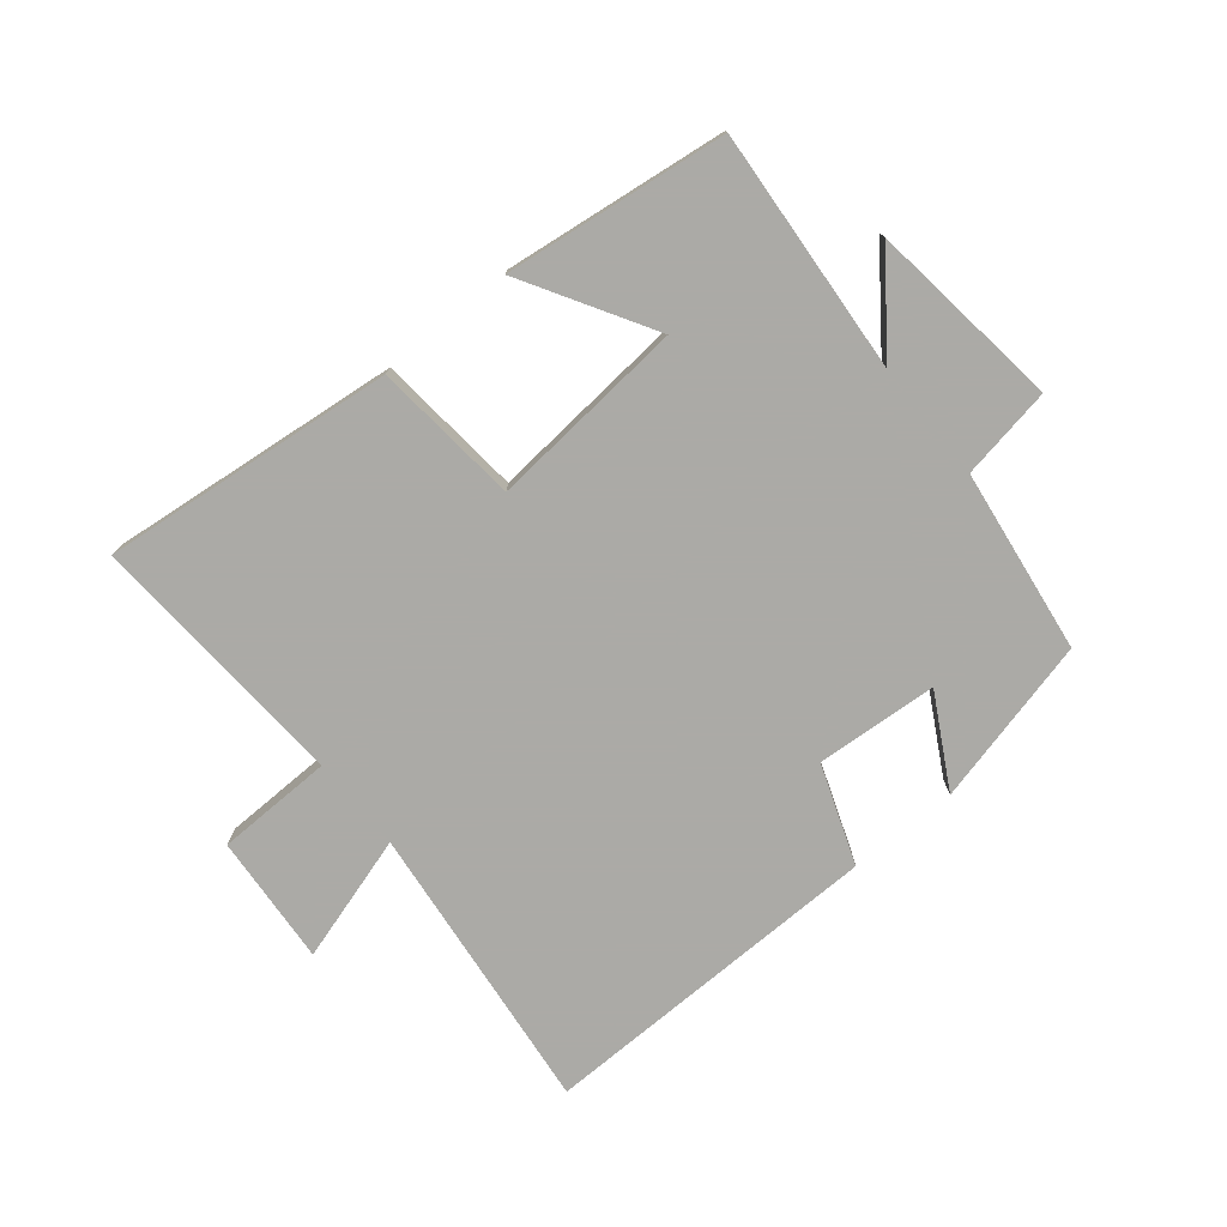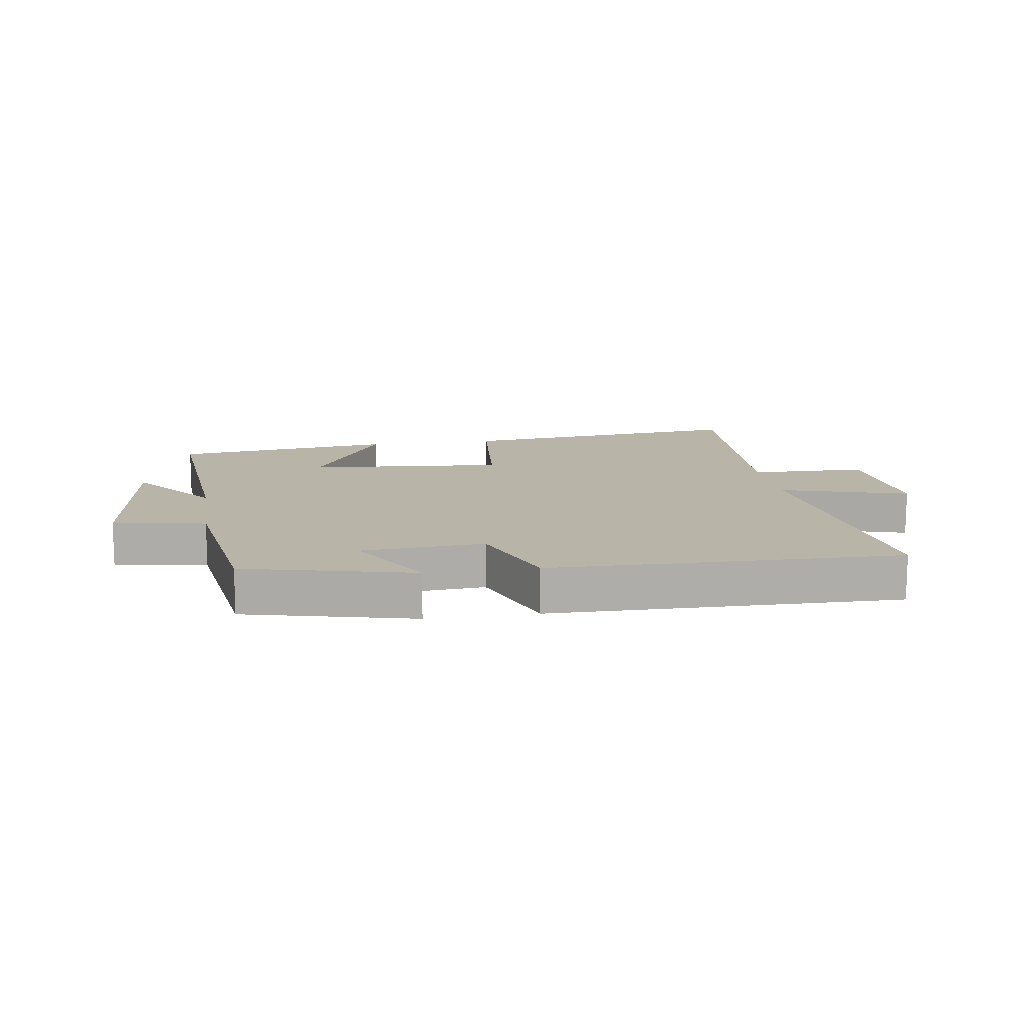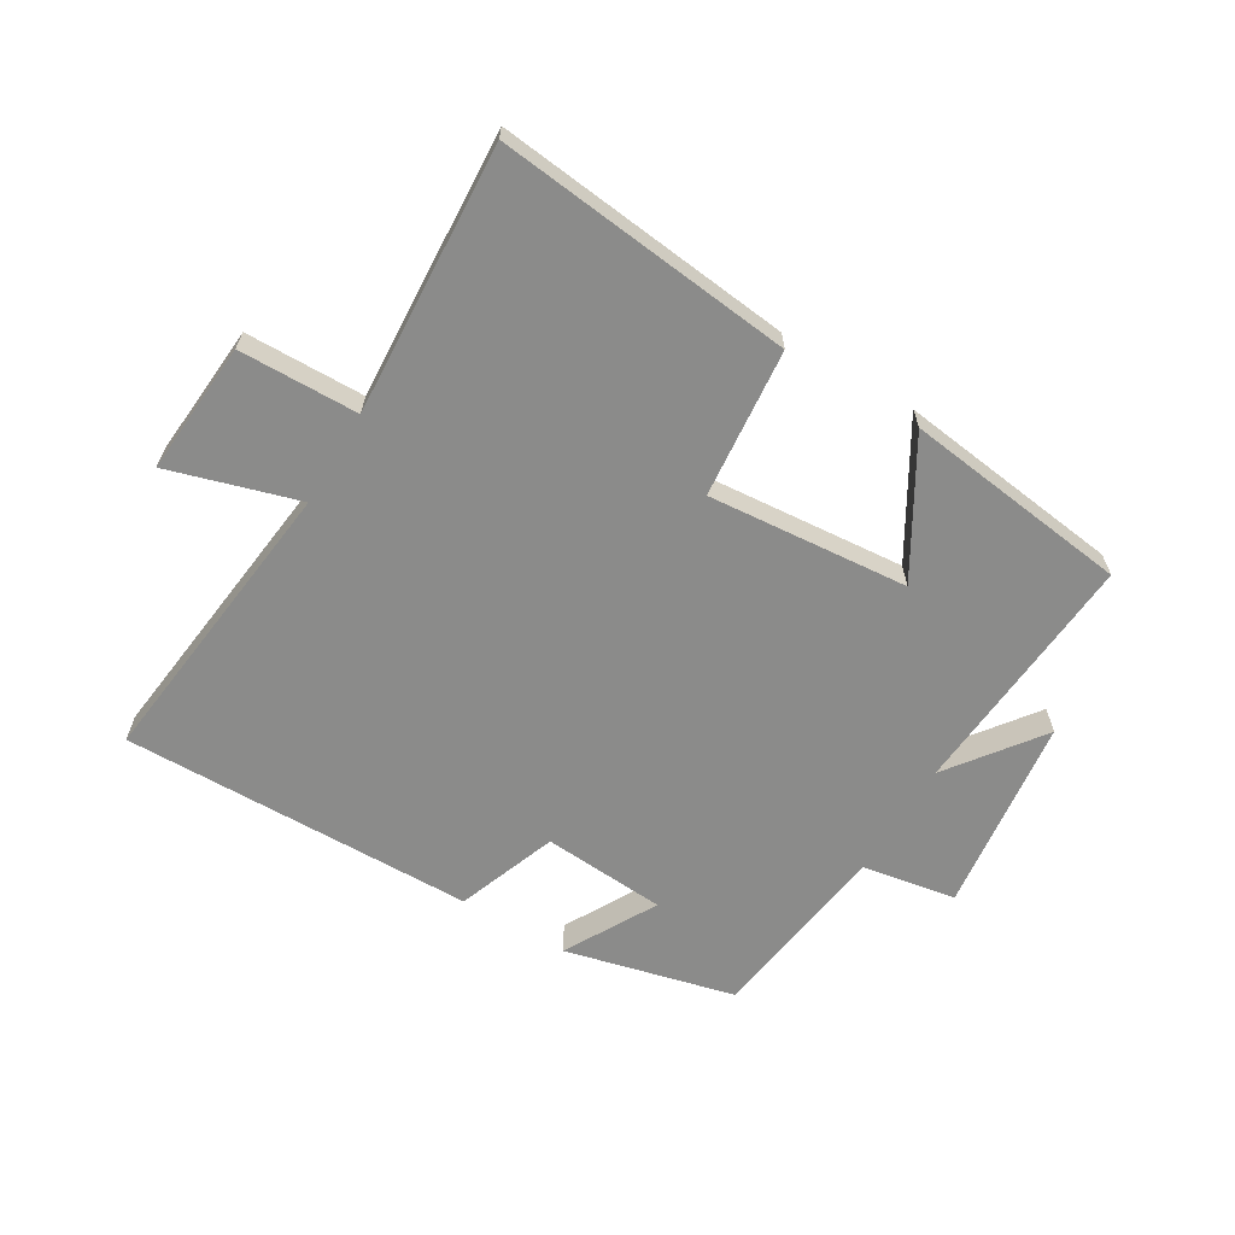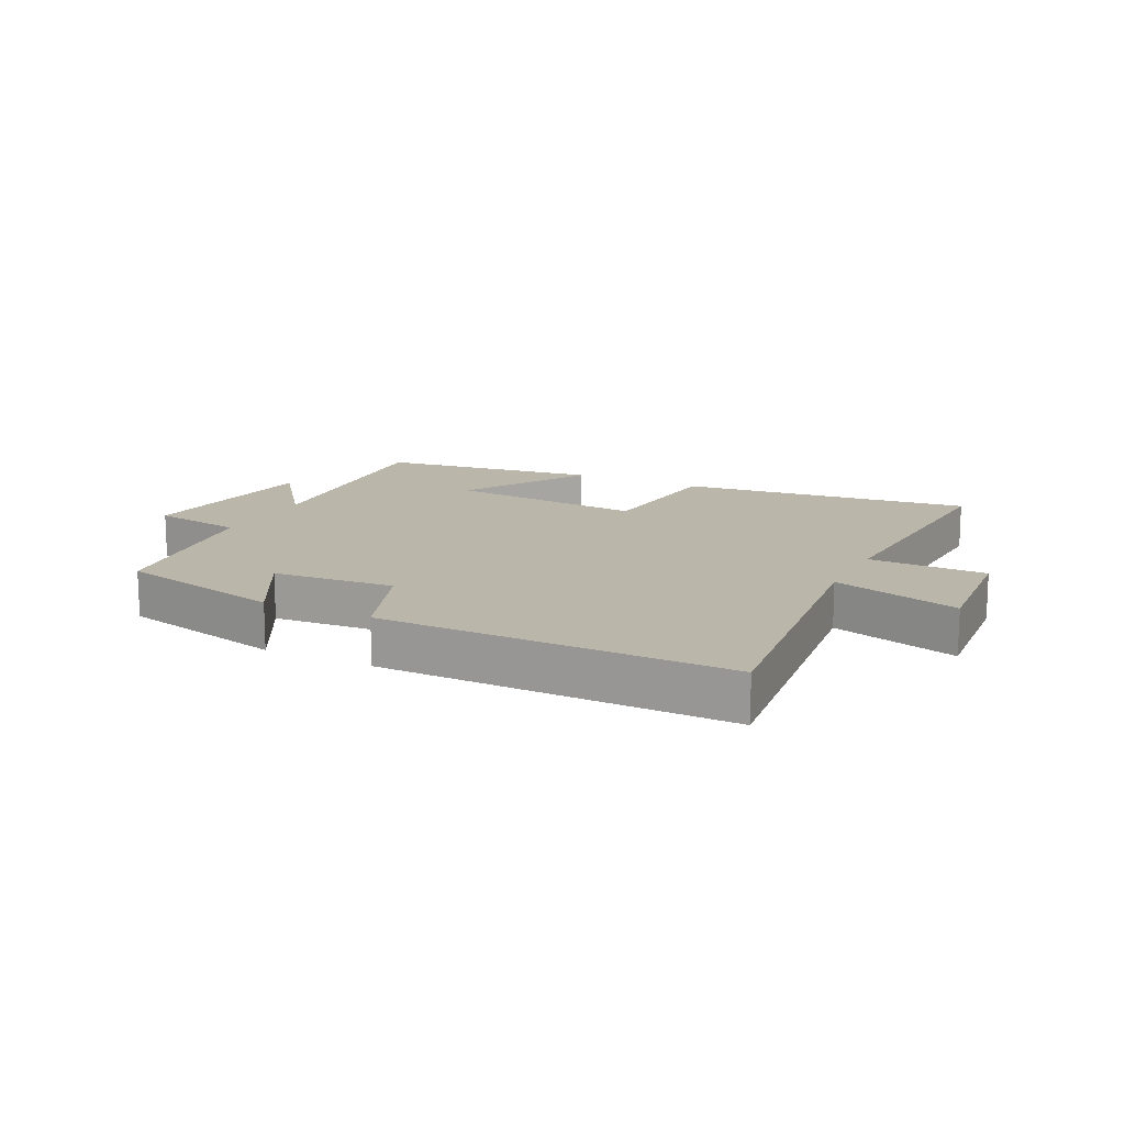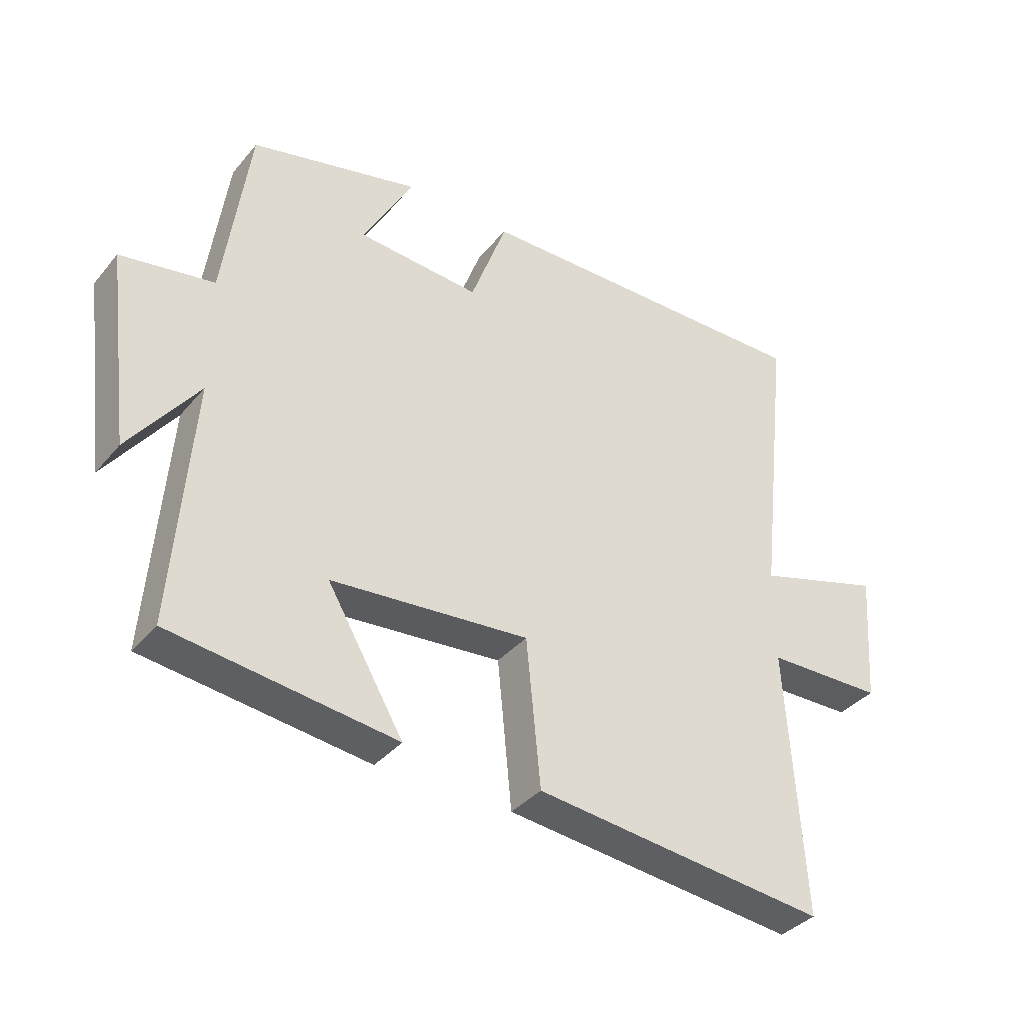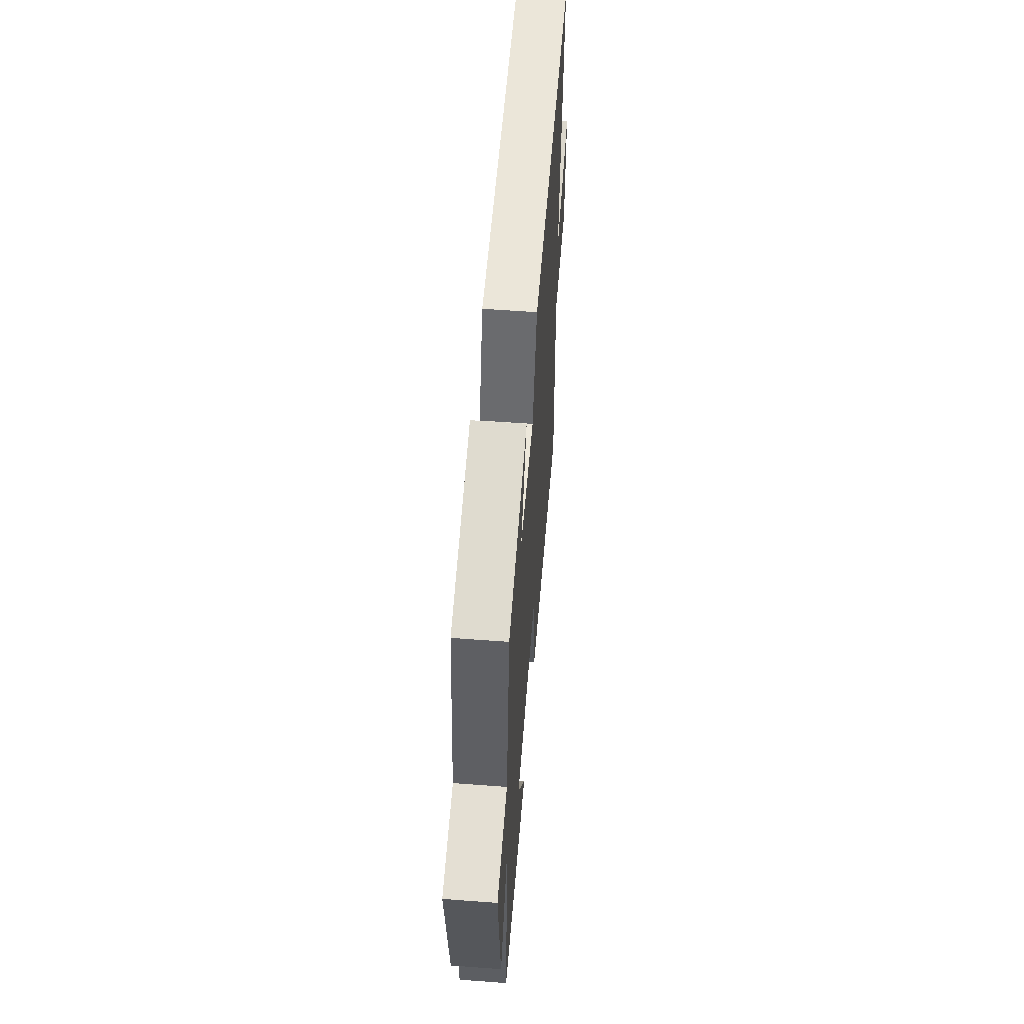
<metadata>
{"format":"obj","ext":"obj","renderer":"f3d","projection":"perspective","resolution":1024,"background":"white","views":[{"elev":-75.9,"azim":-140.7,"up":"+Y"},{"elev":13.0,"azim":-8.9,"up":"+Y"},{"elev":-63.7,"azim":149.0,"up":"+Y"},{"elev":14.1,"azim":26.2,"up":"+Y"},{"elev":-36.8,"azim":-34.6,"up":"+Z"},{"elev":56.3,"azim":-85.5,"up":"+Z"}]}
</metadata>
<code>
v -0.53 0.07 -0.455
v -0.5 0.07 -0.058
v -0.61 0.07 -0.206
v -0.65 0.07 0.108
v -0.5 0.07 0.134
v -0.459 0.07 0.433
v -0.187 0.07 0.5
v -0.268 0.07 0.353
v -0.07 0.07 0.339
v -0.011 0.07 0.5
v 0.554 0.07 0.509
v 0.5 0.07 0.033
v 0.706 0.07 0.095
v 0.69 0.07 -0.117
v 0.5 0.07 -0.121
v 0.526 0.07 -0.551
v 0.051 0.07 -0.5
v 0.028 0.07 -0.263
v -0.292 0.07 -0.291
v -0.169 0.07 -0.5
v -0.53 0 -0.455
v -0.5 0 -0.058
v -0.61 0 -0.206
v -0.65 0 0.108
v -0.5 0 0.134
v -0.459 0 0.433
v -0.187 0 0.5
v -0.268 0 0.353
v -0.07 0 0.339
v -0.011 0 0.5
v 0.554 0 0.509
v 0.5 0 0.033
v 0.706 0 0.095
v 0.69 0 -0.117
v 0.5 0 -0.121
v 0.526 0 -0.551
v 0.051 0 -0.5
v 0.028 0 -0.263
v -0.292 0 -0.291
v -0.169 0 -0.5
f 19 20 1 2
f 18 19 2
f 15 16 17 18
f 15 18 2
f 12 13 14 15
f 12 15 2
f 9 10 11 12
f 8 9 12 2
f 7 8 2
f 6 7 2
f 5 6 2
f 2 3 4 5
f 22 21 40 39
f 22 39 38
f 38 37 36 35
f 22 38 35
f 35 34 33 32
f 22 35 32
f 32 31 30 29
f 22 32 29 28
f 22 28 27
f 22 27 26
f 22 26 25
f 25 24 23 22
f 1 21 22 2
f 2 22 23 3
f 3 23 24 4
f 4 24 25 5
f 5 25 26 6
f 6 26 27 7
f 7 27 28 8
f 8 28 29 9
f 9 29 30 10
f 10 30 31 11
f 11 31 32 12
f 12 32 33 13
f 13 33 34 14
f 14 34 35 15
f 15 35 36 16
f 16 36 37 17
f 17 37 38 18
f 18 38 39 19
f 19 39 40 20
f 20 40 21 1

</code>
